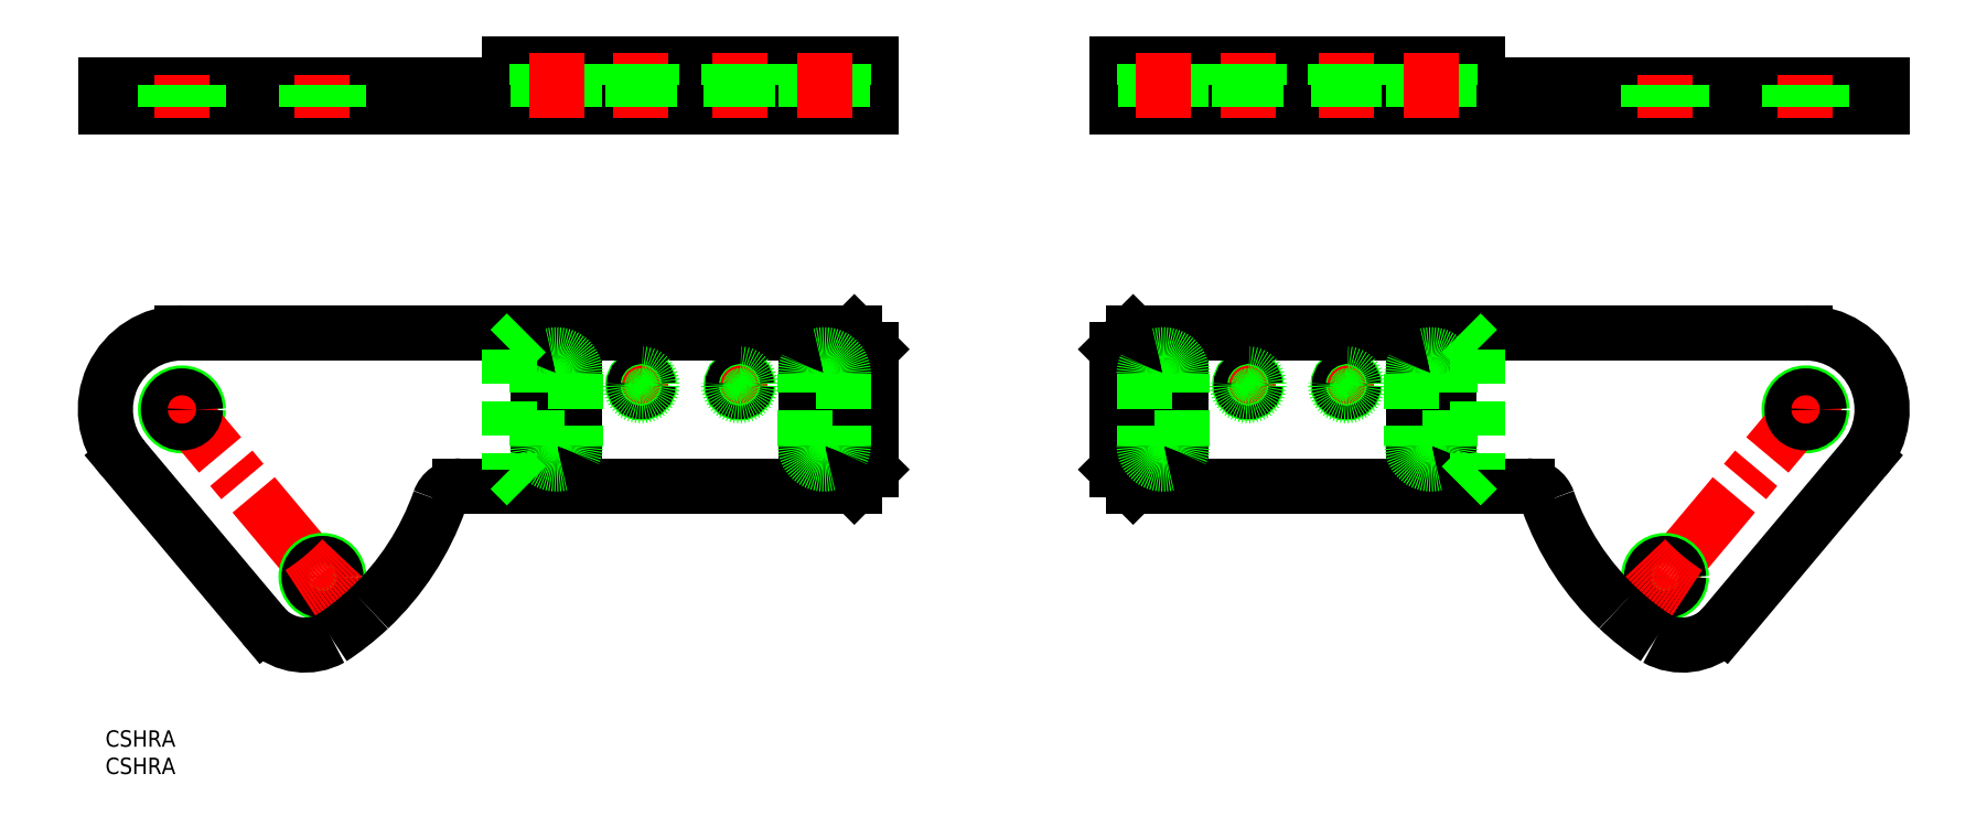
<metadata>
{"format":"dxf","ext":"dxf","renderer":"ezdxf+matplotlib","layout":"modelspace","background":"white","min_lineweight":24,"dpi":150}
</metadata>
<code>
0
SECTION
2
ENTITIES
0
INSERT
8
0
2
*U109
10
0
20
0
30
0
0
INSERT
8
0
2
*U110
10
0
20
0
30
0
0
LINE
8
0
10
140
20
118
30
0
11
-4.48e-14
21
118
31
0
0
LINE
8
0
10
140
20
114
30
0
11
-4.48e-14
21
114
31
0
0
LINE
8
0
10
-4.48e-14
20
114
30
0
11
-4.48e-14
21
118
31
0
0
LINE
8
0
10
140
20
114
30
0
11
140
21
122
31
0
0
LINE
8
0
10
137
20
114
30
0
11
137
21
122
31
0
0
LINE
8
0
10
77
20
122
30
0
11
77
21
118
31
0
0
LINE
8
0
10
140
20
122
30
0
11
74
21
122
31
0
0
LINE
8
0
10
74
20
122
30
0
11
74
21
118
31
0
0
LINE
8
CENTER
10
18.2
20
58.7
30
0
11
9.804
21
58.7
31
0
0
LINE
8
CENTER
10
14
20
54.5
30
0
11
14
21
62.9
31
0
0
CIRCLE
8
0
10
14
20
58.7
30
0
40
3
0
LINE
8
CENTER
10
10.79
20
62.53
30
0
11
42.41
21
24.84
31
0
0
CIRCLE
8
0
10
39.71
20
28.06
30
0
40
3
0
LINE
8
CENTER
10
102
20
63.2
30
0
11
94
21
63.2
31
0
0
LINE
8
CENTER
10
98
20
59.2
30
0
11
98
21
67.2
31
0
0
CIRCLE
8
0
10
98
20
63.2
30
0
40
1.5
0
LINE
8
CENTER
10
120
20
63.2
30
0
11
112
21
63.2
31
0
0
LINE
8
CENTER
10
116
20
59.2
30
0
11
116
21
67.2
31
0
0
CIRCLE
8
0
10
116
20
63.2
30
0
40
1.5
0
LINE
8
CENTER
10
136.1
20
52.2
30
0
11
126.9
21
52.2
31
0
0
LINE
8
CENTER
10
131.5
20
47.65
30
0
11
131.5
21
56.75
31
0
0
LINE
8
CENTER
10
136.1
20
65.2
30
0
11
126.9
21
65.2
31
0
0
LINE
8
CENTER
10
131.5
20
60.65
30
0
11
131.5
21
69.75
31
0
0
LINE
8
CENTER
10
87.05
20
52.2
30
0
11
77.95
21
52.2
31
0
0
LINE
8
CENTER
10
82.5
20
47.65
30
0
11
82.5
21
56.75
31
0
0
LINE
8
CENTER
10
87.05
20
65.2
30
0
11
77.95
21
65.2
31
0
0
LINE
8
CENTER
10
82.5
20
60.65
30
0
11
82.5
21
69.75
31
0
0
LINE
8
0
10
137
20
44.7
30
0
11
64.91
21
44.7
31
0
0
LINE
8
0
10
14
20
72.7
30
0
11
137
21
72.7
31
0
0
CIRCLE
8
0
10
14
20
58.7
30
0
40
2.458
0
CIRCLE
8
0
10
39.71
20
28.06
30
0
40
2.458
0
ARC
8
0
10
82.5
20
52.2
30
0
40
3.25
50
180
51
0
0
LINE
8
0
10
79.25
20
52.2
30
0
11
79.25
21
65.2
31
0
0
ARC
8
0
10
82.5
20
65.2
30
0
40
3.25
50
0
51
180
0
LINE
8
0
10
85.75
20
65.2
30
0
11
85.75
21
52.2
31
0
0
ARC
8
0
10
131.5
20
52.2
30
0
40
3.25
50
180
51
0
0
LINE
8
0
10
128.2
20
52.2
30
0
11
128.2
21
65.2
31
0
0
ARC
8
0
10
131.5
20
65.2
30
0
40
3.25
50
0
51
180
0
LINE
8
0
10
134.7
20
65.2
30
0
11
134.7
21
52.2
31
0
0
CIRCLE
8
0
10
98
20
63.2
30
0
40
1.23
0
CIRCLE
8
0
10
116
20
63.2
30
0
40
1.23
0
LINE
8
0
10
137
20
72.7
30
0
11
140
21
69.7
31
0
0
LINE
8
0
10
140
20
47.7
30
0
11
140
21
69.7
31
0
0
LINE
8
0
10
137
20
44.7
30
0
11
140
21
47.7
31
0
0
LINE
8
0
10
74
20
69.7
30
0
11
77
21
72.7
31
0
0
LINE
8
0
10
74
20
69.7
30
0
11
74
21
47.7
31
0
0
LINE
8
0
10
77
20
44.7
30
0
11
74
21
47.7
31
0
0
ARC
8
0
10
82.5
20
52.2
30
0
40
3.5
50
180
51
0
0
LINE
8
0
10
79
20
52.2
30
0
11
79
21
65.2
31
0
0
ARC
8
0
10
82.5
20
65.2
30
0
40
3.5
50
0
51
180
0
LINE
8
0
10
86
20
65.2
30
0
11
86
21
52.2
31
0
0
ARC
8
0
10
131.5
20
52.2
30
0
40
3.5
50
180
51
0
0
LINE
8
0
10
128
20
52.2
30
0
11
128
21
65.2
31
0
0
ARC
8
0
10
131.5
20
65.2
30
0
40
3.5
50
0
51
180
0
LINE
8
0
10
135
20
65.2
30
0
11
135
21
52.2
31
0
0
CIRCLE
8
0
10
98
20
63.2
30
0
40
2
0
CIRCLE
8
0
10
116
20
63.2
30
0
40
2
0
LINE
8
0
10
79
20
118
30
0
11
79
21
122
31
0
0
LINE
8
0
10
86
20
122
30
0
11
86
21
118
31
0
0
LINE
8
0
10
79.25
20
118
30
0
11
79.25
21
114
31
0
0
LINE
8
0
10
85.75
20
118
30
0
11
85.75
21
114
31
0
0
LINE
8
0
10
128
20
118
30
0
11
128
21
122
31
0
0
LINE
8
0
10
135
20
118
30
0
11
135
21
122
31
0
0
LINE
8
0
10
134.7
20
118
30
0
11
134.7
21
114
31
0
0
LINE
8
0
10
128.2
20
118
30
0
11
128.2
21
114
31
0
0
LINE
8
CENTER
10
82.5
20
124
30
0
11
82.5
21
112
31
0
0
LINE
8
CENTER
10
131.5
20
124
30
0
11
131.5
21
112
31
0
0
LINE
8
CENTER
10
39.71
20
112
30
0
11
39.71
21
120
31
0
0
LINE
8
CENTER
10
14
20
112
30
0
11
14
21
120
31
0
0
LINE
8
0
10
37.25
20
114
30
0
11
37.25
21
118
31
0
0
LINE
8
0
10
42.17
20
114
30
0
11
42.17
21
118
31
0
0
LINE
8
0
10
11.54
20
114
30
0
11
11.54
21
118
31
0
0
LINE
8
0
10
16.46
20
114
30
0
11
16.46
21
118
31
0
0
LINE
8
0
10
11
20
114
30
0
11
11
21
118
31
0
0
LINE
8
0
10
17
20
114
30
0
11
17
21
118
31
0
0
LINE
8
0
10
36.71
20
114
30
0
11
36.71
21
118
31
0
0
LINE
8
0
10
42.71
20
114
30
0
11
42.71
21
118
31
0
0
LINE
8
CENTER
10
98
20
124
30
0
11
98
21
112
31
0
0
LINE
8
CENTER
10
116
20
124
30
0
11
116
21
112
31
0
0
LINE
8
0
10
96
20
122
30
0
11
96
21
118
31
0
0
LINE
8
0
10
100
20
122
30
0
11
100
21
118
31
0
0
LINE
8
0
10
99.23
20
118
30
0
11
99.23
21
114
31
0
0
LINE
8
0
10
96.77
20
118
30
0
11
96.77
21
114
31
0
0
LINE
8
0
10
118
20
122
30
0
11
118
21
118
31
0
0
LINE
8
0
10
114
20
122
30
0
11
114
21
118
31
0
0
LINE
8
0
10
114.8
20
118
30
0
11
114.8
21
114
31
0
0
LINE
8
0
10
117.2
20
118
30
0
11
117.2
21
114
31
0
0
LINE
8
0
10
117.5
20
118
30
0
11
117.5
21
114
31
0
0
LINE
8
0
10
114.5
20
118
30
0
11
114.5
21
114
31
0
0
LINE
8
0
10
96.5
20
118
30
0
11
96.5
21
114
31
0
0
LINE
8
0
10
99.5
20
118
30
0
11
99.5
21
114
31
0
0
ARC
8
CENTER
10
14
20
58.7
30
0
40
40
50
302.8
51
317.2
0
LINE
8
0
10
185
20
118
30
0
11
325
21
118
31
0
0
LINE
8
0
10
185
20
114
30
0
11
325
21
114
31
0
0
LINE
8
0
10
325
20
114
30
0
11
325
21
118
31
0
0
LINE
8
0
10
185
20
114
30
0
11
185
21
122
31
0
0
LINE
8
0
10
188
20
114
30
0
11
188
21
122
31
0
0
LINE
8
0
10
248
20
122
30
0
11
248
21
118
31
0
0
LINE
8
0
10
185
20
122
30
0
11
251
21
122
31
0
0
LINE
8
0
10
251
20
122
30
0
11
251
21
118
31
0
0
LINE
8
0
10
246
20
118
30
0
11
246
21
122
31
0
0
LINE
8
0
10
239
20
122
30
0
11
239
21
118
31
0
0
LINE
8
0
10
245.8
20
118
30
0
11
245.8
21
114
31
0
0
LINE
8
0
10
239.3
20
118
30
0
11
239.3
21
114
31
0
0
LINE
8
0
10
197
20
118
30
0
11
197
21
122
31
0
0
LINE
8
0
10
190
20
118
30
0
11
190
21
122
31
0
0
LINE
8
0
10
190.3
20
118
30
0
11
190.3
21
114
31
0
0
LINE
8
0
10
196.8
20
118
30
0
11
196.8
21
114
31
0
0
LINE
8
CENTER
10
242.5
20
124
30
0
11
242.5
21
112
31
0
0
LINE
8
CENTER
10
193.5
20
124
30
0
11
193.5
21
112
31
0
0
LINE
8
CENTER
10
285.3
20
112
30
0
11
285.3
21
120
31
0
0
LINE
8
CENTER
10
311
20
112
30
0
11
311
21
120
31
0
0
LINE
8
0
10
287.7
20
114
30
0
11
287.7
21
118
31
0
0
LINE
8
0
10
282.8
20
114
30
0
11
282.8
21
118
31
0
0
LINE
8
0
10
313.5
20
114
30
0
11
313.5
21
118
31
0
0
LINE
8
0
10
308.5
20
114
30
0
11
308.5
21
118
31
0
0
LINE
8
0
10
314
20
114
30
0
11
314
21
118
31
0
0
LINE
8
0
10
308
20
114
30
0
11
308
21
118
31
0
0
LINE
8
0
10
288.3
20
114
30
0
11
288.3
21
118
31
0
0
LINE
8
0
10
282.3
20
114
30
0
11
282.3
21
118
31
0
0
LINE
8
CENTER
10
227
20
124
30
0
11
227
21
112
31
0
0
LINE
8
CENTER
10
209
20
124
30
0
11
209
21
112
31
0
0
LINE
8
0
10
229
20
122
30
0
11
229
21
118
31
0
0
LINE
8
0
10
225
20
122
30
0
11
225
21
118
31
0
0
LINE
8
0
10
225.8
20
118
30
0
11
225.8
21
114
31
0
0
LINE
8
0
10
228.2
20
118
30
0
11
228.2
21
114
31
0
0
LINE
8
0
10
207
20
122
30
0
11
207
21
118
31
0
0
LINE
8
0
10
211
20
122
30
0
11
211
21
118
31
0
0
LINE
8
0
10
210.2
20
118
30
0
11
210.2
21
114
31
0
0
LINE
8
0
10
207.8
20
118
30
0
11
207.8
21
114
31
0
0
LINE
8
0
10
207.5
20
118
30
0
11
207.5
21
114
31
0
0
LINE
8
0
10
210.5
20
118
30
0
11
210.5
21
114
31
0
0
LINE
8
0
10
228.5
20
118
30
0
11
228.5
21
114
31
0
0
LINE
8
0
10
225.5
20
118
30
0
11
225.5
21
114
31
0
0
ARC
8
0
10
36.52
20
25.6
30
0
40
10
50
226.3
51
299
0
ARC
8
0
10
131.4
20
110
30
0
40
137
50
221.5
51
222
0
ARC
8
0
10
14
20
58.7
30
0
40
50
50
303.2
51
313.3
0
ARC
8
0
10
14
20
58.7
30
0
40
50
50
313.3
51
340.5
0
ARC
8
0
10
64.91
20
40.7
30
0
40
4
50
90
51
160.5
0
LINE
8
0
10
3.268
20
49.71
30
0
11
28.86
21
19.21
31
0
0
LINE
8
CENTER
10
306.8
20
58.7
30
0
11
315.2
21
58.7
31
0
0
LINE
8
CENTER
10
311
20
54.5
30
0
11
311
21
62.9
31
0
0
CIRCLE
8
0
10
311
20
58.7
30
0
40
3
0
LINE
8
CENTER
10
314.2
20
62.53
30
0
11
282.6
21
24.84
31
0
0
CIRCLE
8
0
10
285.3
20
28.06
30
0
40
3
0
LINE
8
CENTER
10
223
20
63.2
30
0
11
231
21
63.2
31
0
0
LINE
8
CENTER
10
227
20
59.2
30
0
11
227
21
67.2
31
0
0
CIRCLE
8
0
10
227
20
63.2
30
0
40
1.5
0
LINE
8
CENTER
10
205
20
63.2
30
0
11
213
21
63.2
31
0
0
LINE
8
CENTER
10
209
20
59.2
30
0
11
209
21
67.2
31
0
0
CIRCLE
8
0
10
209
20
63.2
30
0
40
1.5
0
LINE
8
CENTER
10
189
20
52.2
30
0
11
198.1
21
52.2
31
0
0
LINE
8
CENTER
10
193.5
20
47.65
30
0
11
193.5
21
56.75
31
0
0
LINE
8
CENTER
10
189
20
65.2
30
0
11
198.1
21
65.2
31
0
0
LINE
8
CENTER
10
193.5
20
60.65
30
0
11
193.5
21
69.75
31
0
0
LINE
8
CENTER
10
238
20
52.2
30
0
11
247.1
21
52.2
31
0
0
LINE
8
CENTER
10
242.5
20
47.65
30
0
11
242.5
21
56.75
31
0
0
LINE
8
CENTER
10
238
20
65.2
30
0
11
247.1
21
65.2
31
0
0
LINE
8
CENTER
10
242.5
20
60.65
30
0
11
242.5
21
69.75
31
0
0
LINE
8
0
10
185
20
47.7
30
0
11
188
21
44.7
31
0
0
LINE
8
0
10
188
20
44.7
30
0
11
260.1
21
44.7
31
0
0
LINE
8
0
10
311
20
72.7
30
0
11
188
21
72.7
31
0
0
CIRCLE
8
0
10
311
20
58.7
30
0
40
2.458
0
CIRCLE
8
0
10
285.3
20
28.06
30
0
40
2.458
0
ARC
8
0
10
242.5
20
52.2
30
0
40
3.25
50
180
51
5e-06
0
LINE
8
0
10
245.8
20
52.2
30
0
11
245.8
21
65.2
31
0
0
ARC
8
0
10
242.5
20
65.2
30
0
40
3.25
50
5e-06
51
180
0
LINE
8
0
10
239.3
20
65.2
30
0
11
239.3
21
52.2
31
0
0
ARC
8
0
10
193.5
20
52.2
30
0
40
3.25
50
180
51
5e-06
0
LINE
8
0
10
196.8
20
52.2
30
0
11
196.8
21
65.2
31
0
0
ARC
8
0
10
193.5
20
65.2
30
0
40
3.25
50
360
51
180
0
LINE
8
0
10
190.3
20
65.2
30
0
11
190.3
21
52.2
31
0
0
CIRCLE
8
0
10
227
20
63.2
30
0
40
1.23
0
CIRCLE
8
0
10
209
20
63.2
30
0
40
1.23
0
LINE
8
0
10
188
20
72.7
30
0
11
185
21
69.7
31
0
0
LINE
8
0
10
185
20
47.7
30
0
11
185
21
69.7
31
0
0
LINE
8
0
10
251
20
69.7
30
0
11
248
21
72.7
31
0
0
LINE
8
0
10
251
20
69.7
30
0
11
251
21
47.7
31
0
0
LINE
8
0
10
248
20
44.7
30
0
11
251
21
47.7
31
0
0
ARC
8
0
10
242.5
20
52.2
30
0
40
3.5
50
180
51
5e-06
0
LINE
8
0
10
246
20
52.2
30
0
11
246
21
65.2
31
0
0
ARC
8
0
10
242.5
20
65.2
30
0
40
3.5
50
360
51
180
0
LINE
8
0
10
239
20
65.2
30
0
11
239
21
52.2
31
0
0
ARC
8
0
10
193.5
20
52.2
30
0
40
3.5
50
180
51
5e-06
0
LINE
8
0
10
197
20
52.2
30
0
11
197
21
65.2
31
0
0
ARC
8
0
10
193.5
20
65.2
30
0
40
3.5
50
360
51
180
0
LINE
8
0
10
190
20
65.2
30
0
11
190
21
52.2
31
0
0
CIRCLE
8
0
10
227
20
63.2
30
0
40
2
0
CIRCLE
8
0
10
209
20
63.2
30
0
40
2
0
ARC
8
CENTER
10
311
20
58.7
30
0
40
40
50
222.8
51
237.2
0
ARC
8
0
10
288.5
20
25.6
30
0
40
10
50
241
51
313.7
0
ARC
8
0
10
193.6
20
110
30
0
40
137
50
318
51
318.5
0
ARC
8
0
10
311
20
58.7
30
0
40
50
50
226.7
51
236.8
0
ARC
8
0
10
311
20
58.7
30
0
40
50
50
199.5
51
226.7
0
ARC
8
0
10
260.1
20
40.7
30
0
40
4
50
19.47
51
90
0
LINE
8
0
10
321.7
20
49.71
30
0
11
296.1
21
19.21
31
0
0
ARC
8
0
10
311
20
58.7
30
0
40
14
50
320
51
90
0
ARC
8
0
10
14
20
58.7
30
0
40
14
50
90
51
220
0
ENDSEC
0
EOF

</code>
